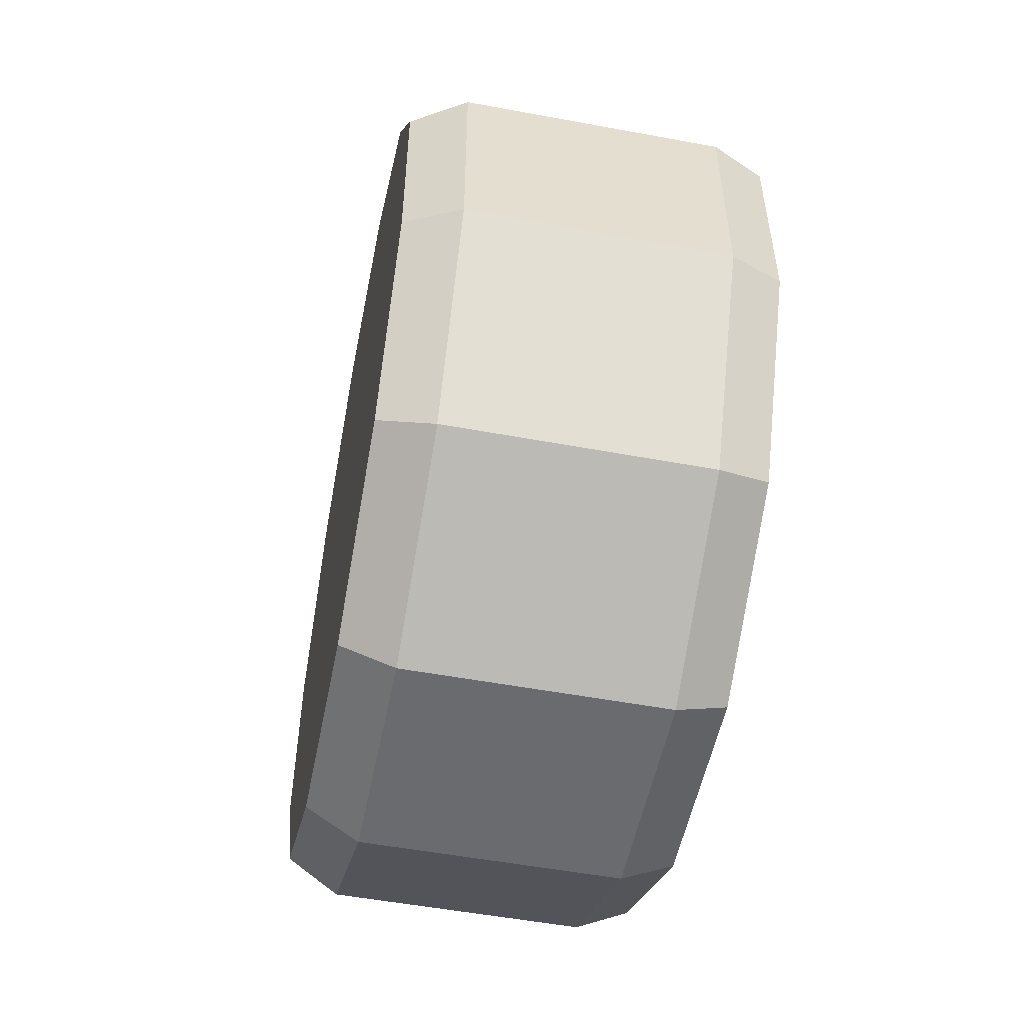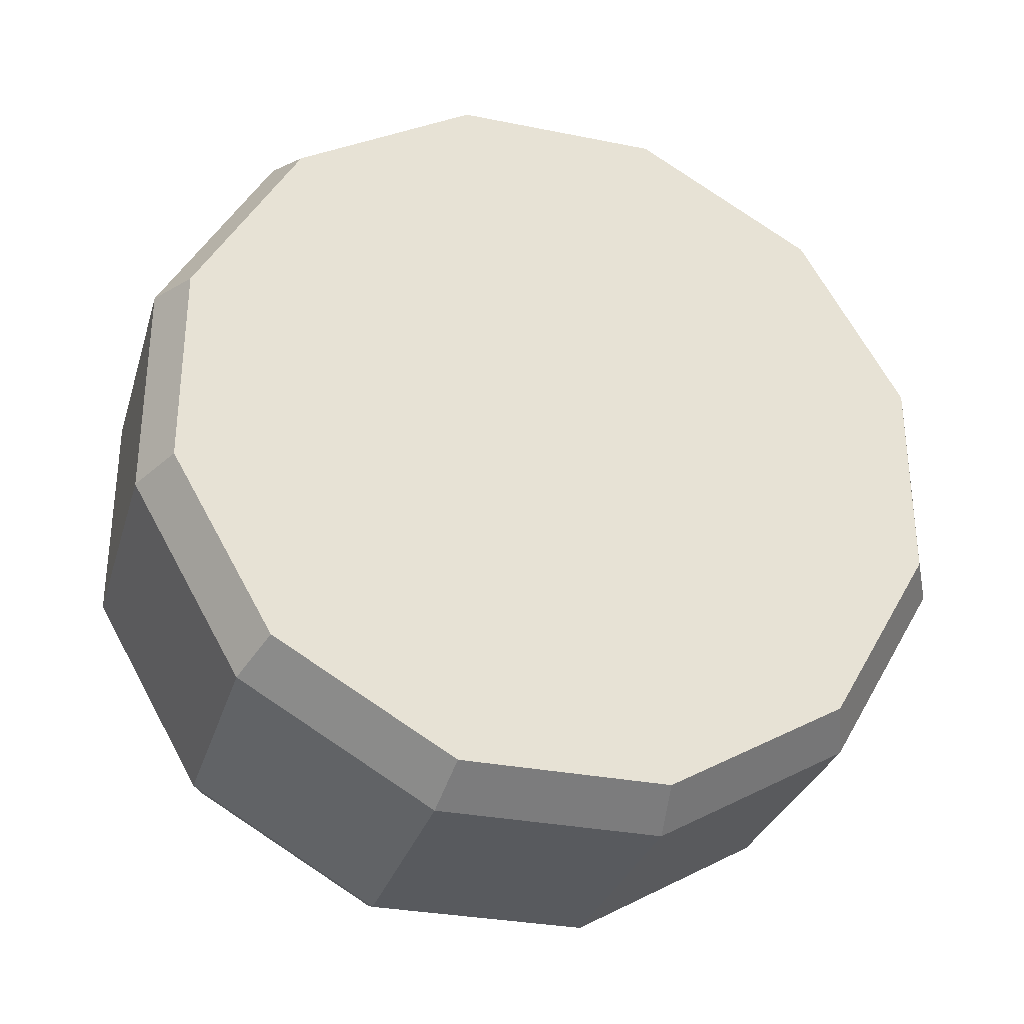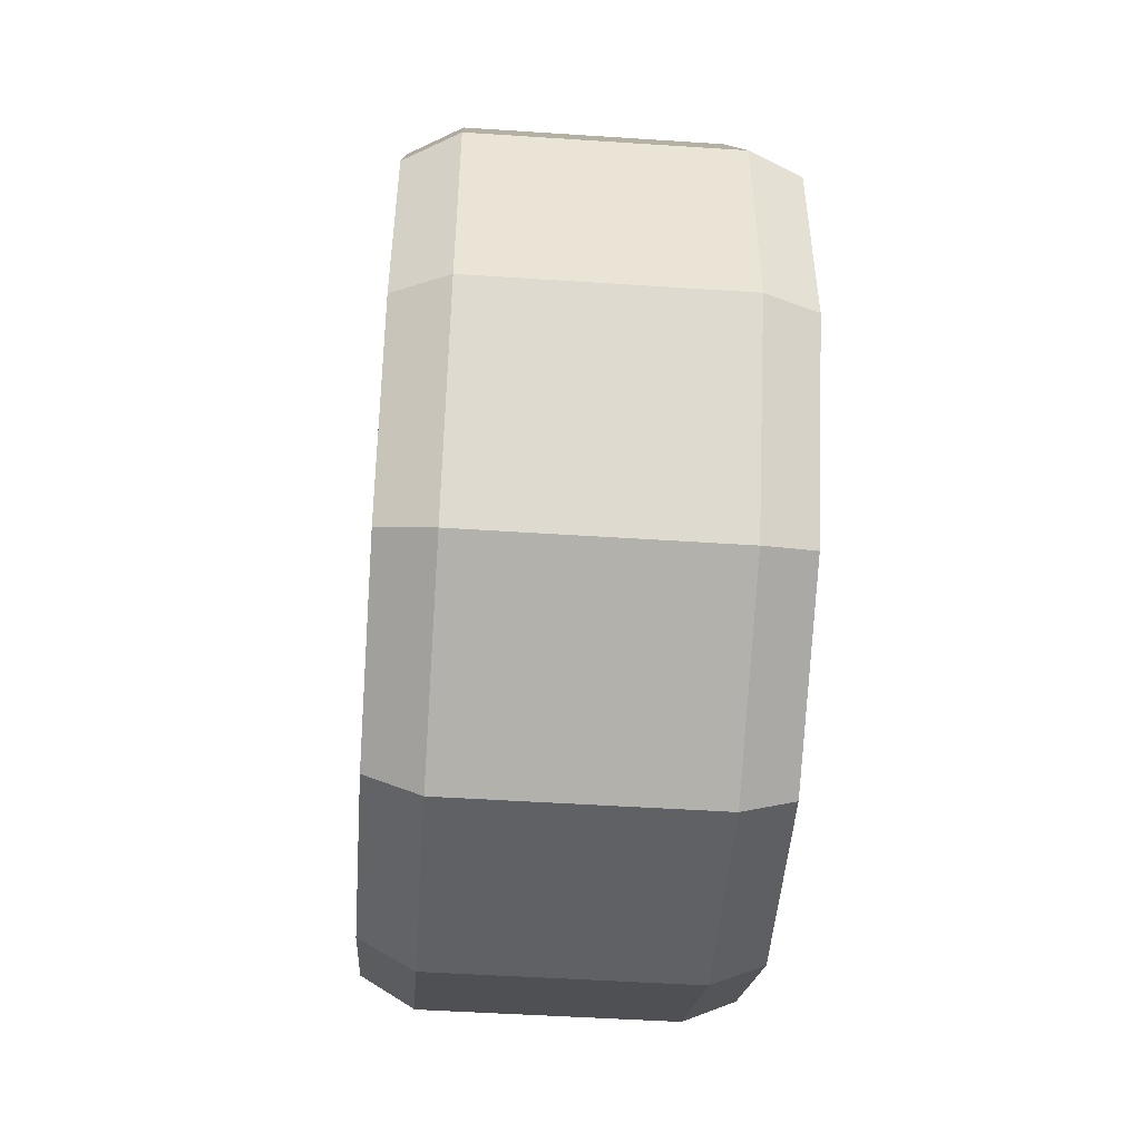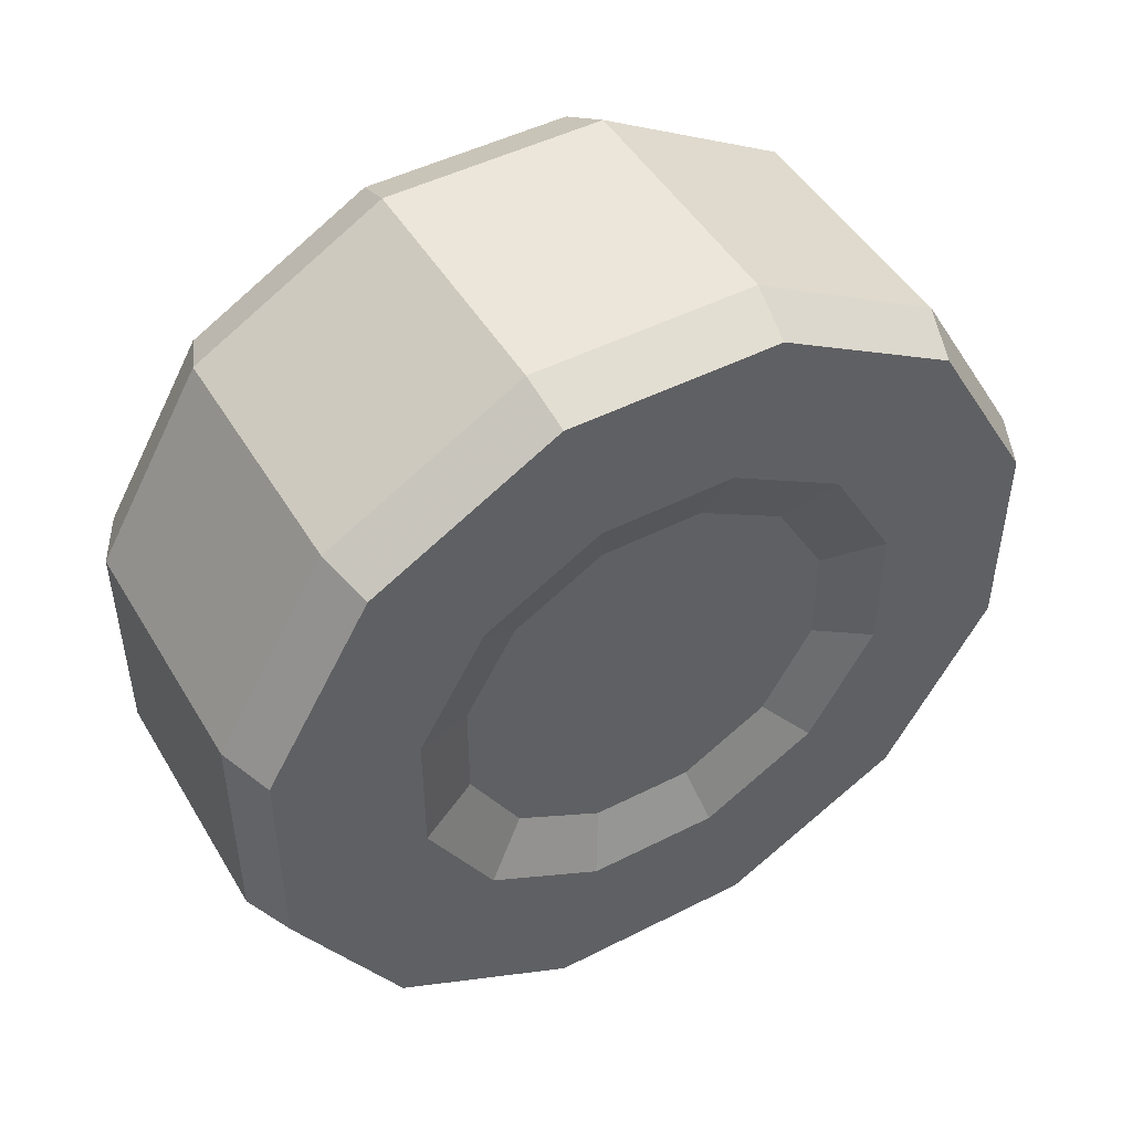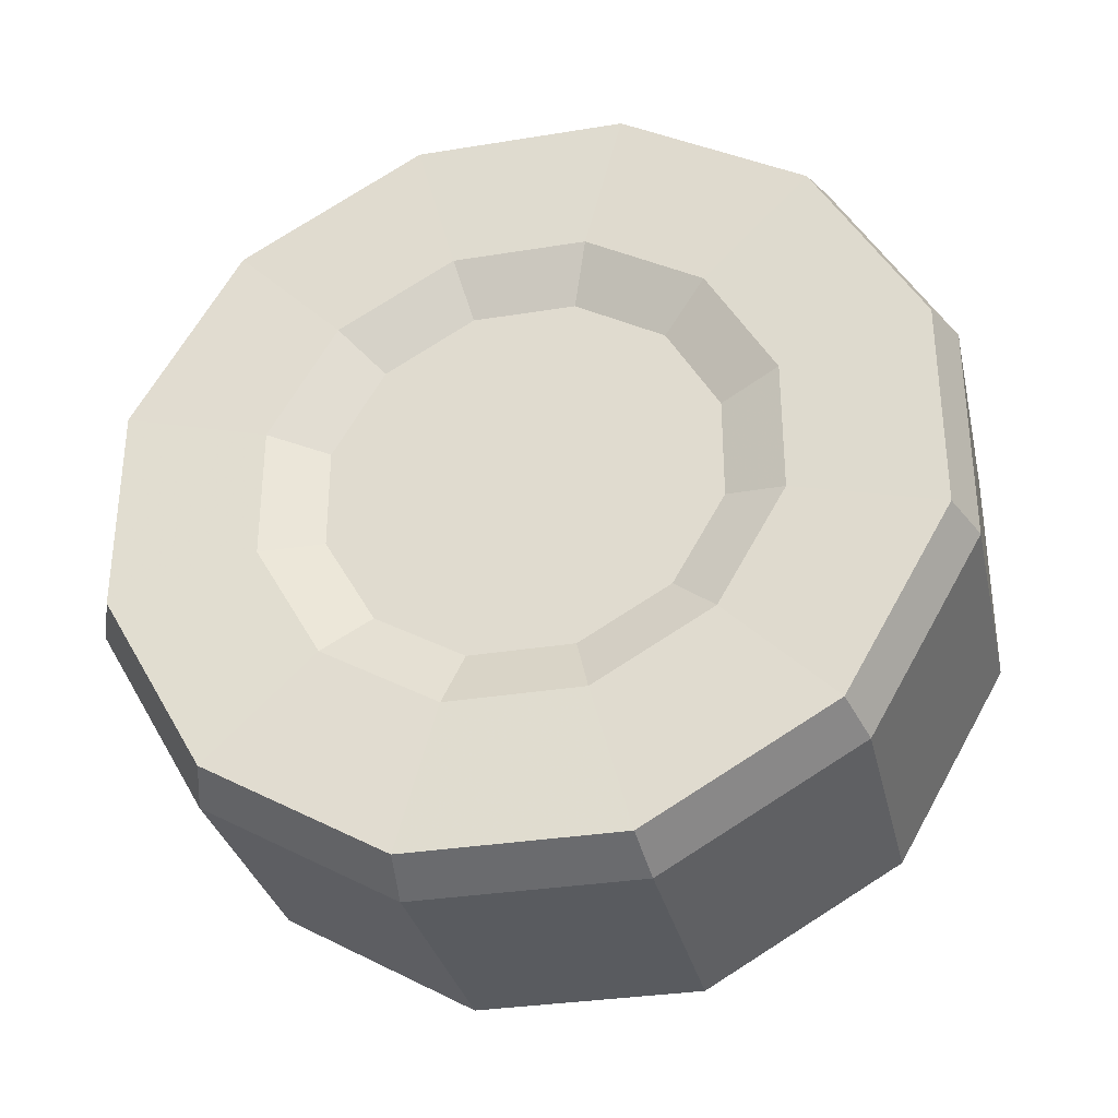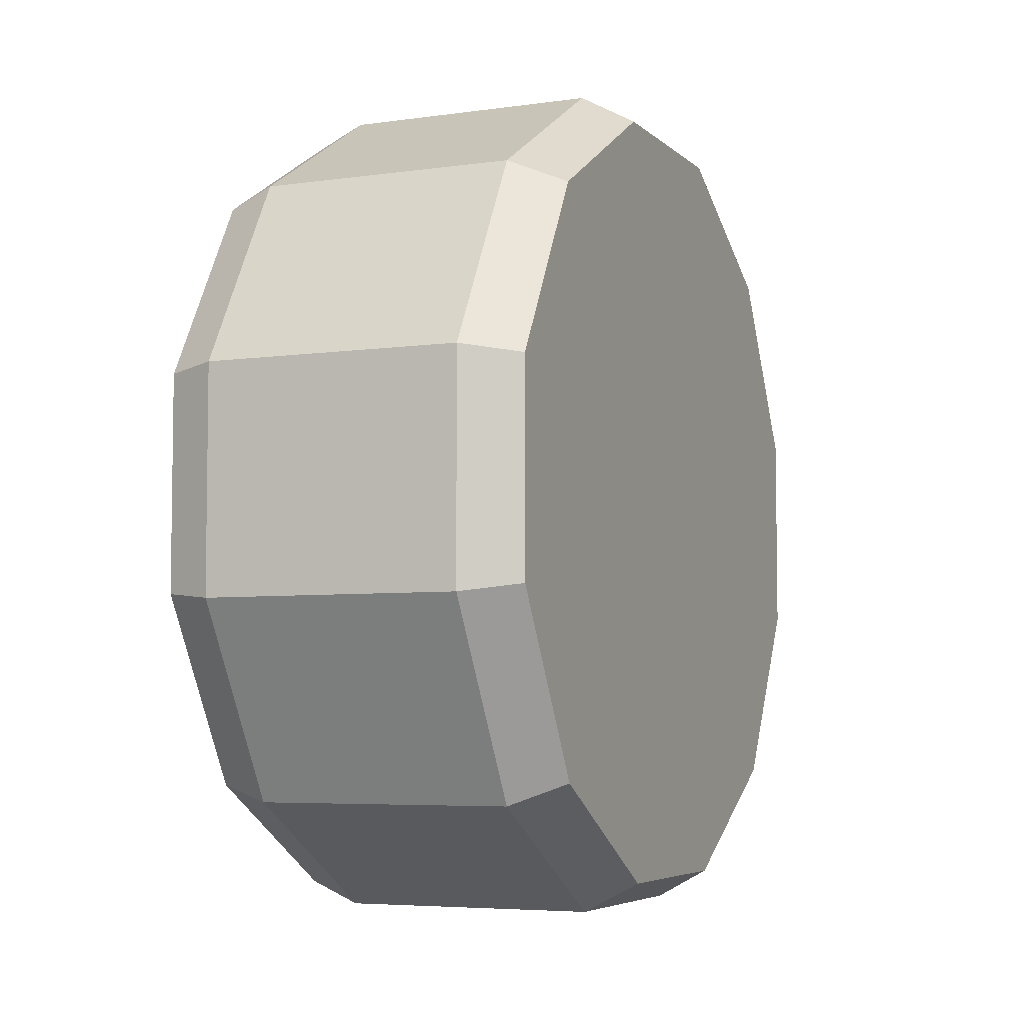
<metadata>
{"format":"obj","ext":"obj","renderer":"f3d","projection":"perspective","resolution":1024,"background":"white","views":[{"elev":-53.4,"azim":168.8,"up":"+Y"},{"elev":-31.0,"azim":74.0,"up":"+Y"},{"elev":-48.7,"azim":175.8,"up":"+Y"},{"elev":47.9,"azim":-119.7,"up":"+Z"},{"elev":-32.2,"azim":-77.2,"up":"+Z"},{"elev":-5.4,"azim":23.6,"up":"+Z"}]}
</metadata>
<code>
g PickupSM01Wheelobst
v -0.08124 -0.06958 -0.2597
v -0.08124 -0.1901 -0.1901
v 0.07981 -0.1901 -0.1901
v 0.07981 -0.06958 -0.2597
v -0.08124 -0.2597 -0.06958
v -0.08124 -0.2597 0.06958
v 0.07981 -0.2597 0.06958
v 0.07981 -0.2597 -0.06958
v -0.08124 -0.2597 0.06958
v -0.08124 -0.1901 0.1901
v 0.07981 -0.1901 0.1901
v 0.07981 -0.2597 0.06958
v -0.08124 -0.1901 0.1901
v -0.08124 -0.06958 0.2597
v 0.07981 -0.06958 0.2597
v 0.07981 -0.1901 0.1901
v -0.08124 -0.06958 0.2597
v -0.08124 0.06958 0.2597
v 0.07981 0.06958 0.2597
v 0.07981 -0.06958 0.2597
v -0.08124 0.06958 0.2597
v -0.08124 0.1901 0.1901
v 0.07981 0.1901 0.1901
v 0.07981 0.06958 0.2597
v -0.08124 0.1901 0.1901
v -0.08124 0.2597 0.06958
v 0.07981 0.2597 0.06958
v 0.07981 0.1901 0.1901
v -0.08124 0.2597 0.06958
v -0.08124 0.2597 -0.06958
v 0.07981 0.2597 -0.06958
v 0.07981 0.2597 0.06958
v -0.08124 0.2597 -0.06958
v -0.08124 0.1901 -0.1901
v 0.07981 0.1901 -0.1901
v 0.07981 0.2597 -0.06958
v -0.08124 0.1901 -0.1901
v -0.08124 0.06958 -0.2597
v 0.07981 0.06958 -0.2597
v 0.07981 0.1901 -0.1901
v -0.1117 0.1561 -0.04183
v -0.1117 0.1561 0.04183
v -0.09637 0.1193 0.03197
v -0.09637 0.1193 -0.03197
v -0.08124 -0.1901 -0.1901
v -0.08124 -0.2597 -0.06958
v 0.07981 -0.2597 -0.06958
v 0.07981 -0.1901 -0.1901
v 0.1135 -0.1769 -0.1769
v 0.1135 -0.2416 -0.06474
v 0.1135 -0.2416 0.06474
v 0.1135 -0.1769 0.1769
v 0.1135 -0.06474 0.2416
v 0.1135 -0.06474 -0.2416
v 0.1135 0.06474 0.2416
v 0.1135 0.06474 -0.2416
v 0.1135 0.1769 0.1769
v 0.1135 0.1769 -0.1769
v 0.1135 0.2416 0.06474
v 0.1135 0.2416 -0.06474
v -0.08124 0.06958 -0.2597
v -0.1135 0.06604 -0.2465
v -0.1135 -0.06604 -0.2465
v -0.08124 -0.06958 -0.2597
v -0.08124 -0.06958 -0.2597
v -0.1135 -0.06604 -0.2465
v -0.1135 -0.1804 -0.1804
v -0.08124 -0.1901 -0.1901
v -0.08124 -0.1901 -0.1901
v -0.1135 -0.1804 -0.1804
v -0.1135 -0.2465 -0.06604
v -0.08124 -0.2597 -0.06958
v -0.08124 -0.2597 -0.06958
v -0.1135 -0.2465 -0.06604
v -0.1135 -0.2465 0.06604
v -0.08124 -0.2597 0.06958
v -0.08124 -0.2597 0.06958
v -0.1135 -0.2465 0.06604
v -0.1135 -0.1804 0.1804
v -0.08124 -0.1901 0.1901
v -0.08124 -0.1901 0.1901
v -0.1135 -0.1804 0.1804
v -0.1135 -0.06604 0.2465
v -0.08124 -0.06958 0.2597
v -0.08124 -0.06958 0.2597
v -0.1135 -0.06604 0.2465
v -0.1135 0.06604 0.2465
v -0.08124 0.06958 0.2597
v -0.08124 0.06958 0.2597
v -0.1135 0.06604 0.2465
v -0.1135 0.1804 0.1804
v -0.08124 0.1901 0.1901
v -0.08124 0.1901 0.1901
v -0.1135 0.1804 0.1804
v -0.1135 0.2465 0.06604
v -0.08124 0.2597 0.06958
v -0.08124 0.2597 0.06958
v -0.1135 0.2465 0.06604
v -0.1135 0.2465 -0.06604
v -0.08124 0.2597 -0.06958
v -0.08124 0.2597 -0.06958
v -0.1135 0.2465 -0.06604
v -0.1135 0.1804 -0.1804
v -0.08124 0.1901 -0.1901
v -0.08124 0.1901 -0.1901
v -0.1135 0.1804 -0.1804
v -0.1135 0.06604 -0.2465
v -0.08124 0.06958 -0.2597
v -0.1135 0.2465 -0.06604
v -0.1117 0.1561 -0.04183
v -0.1117 0.1143 -0.1143
v -0.1135 0.1804 -0.1804
v -0.1135 0.2465 0.06604
v -0.1117 0.1561 0.04183
v -0.1135 0.1804 0.1804
v -0.1117 0.1143 0.1143
v -0.1135 0.06604 0.2465
v -0.1117 0.04183 0.1561
v -0.1135 -0.06604 0.2465
v -0.1117 -0.04183 0.1561
v -0.1117 0.04183 -0.1561
v -0.1135 0.06604 -0.2465
v -0.1117 -0.04183 -0.1561
v -0.1135 -0.06604 -0.2465
v -0.1117 -0.1143 -0.1143
v -0.1135 -0.1804 -0.1804
v -0.1135 -0.1804 0.1804
v -0.1117 -0.1143 0.1143
v -0.1135 -0.2465 0.06604
v -0.1117 -0.1561 0.04183
v -0.1135 -0.2465 -0.06604
v -0.1117 -0.1561 -0.04183
v -0.1117 -0.1143 0.1143
v -0.1117 -0.1561 0.04183
v -0.09637 -0.1193 0.03197
v -0.09637 -0.08735 0.08735
v -0.1117 0.04183 0.1561
v -0.1117 -0.04183 0.1561
v -0.09637 -0.03197 0.1193
v -0.09637 0.03197 0.1193
v -0.1117 0.1561 0.04183
v -0.1117 0.1143 0.1143
v -0.09637 0.08735 0.08735
v -0.09637 0.1193 0.03197
v -0.1117 0.1143 -0.1143
v -0.1117 0.1561 -0.04183
v -0.09637 0.1193 -0.03197
v -0.09637 0.08735 -0.08735
v -0.1117 -0.1143 -0.1143
v -0.1117 -0.04183 -0.1561
v -0.09637 -0.03197 -0.1193
v -0.09637 -0.08735 -0.08735
v -0.1117 -0.1561 0.04183
v -0.1117 -0.1561 -0.04183
v -0.09637 -0.1193 -0.03197
v -0.09637 -0.1193 0.03197
v -0.1117 -0.1143 0.1143
v -0.09637 -0.08735 0.08735
v -0.09637 -0.03197 0.1193
v -0.1117 -0.04183 0.1561
v -0.1117 -0.04183 -0.1561
v -0.1117 0.04183 -0.1561
v -0.09637 0.03197 -0.1193
v -0.09637 -0.03197 -0.1193
v -0.1117 0.1143 0.1143
v -0.1117 0.04183 0.1561
v -0.09637 0.03197 0.1193
v -0.09637 0.08735 0.08735
v -0.1117 -0.1561 -0.04183
v -0.1117 -0.1143 -0.1143
v -0.09637 -0.08735 -0.08735
v -0.09637 -0.1193 -0.03197
v 0.07981 -0.06958 -0.2597
v 0.1135 -0.06474 -0.2416
v 0.1135 0.06474 -0.2416
v 0.07981 0.06958 -0.2597
v 0.07981 -0.1901 -0.1901
v 0.1135 -0.1769 -0.1769
v 0.1135 -0.06474 -0.2416
v 0.07981 -0.06958 -0.2597
v 0.07981 -0.2597 -0.06958
v 0.1135 -0.2416 -0.06474
v 0.1135 -0.1769 -0.1769
v 0.07981 -0.1901 -0.1901
v 0.07981 -0.2597 0.06958
v 0.1135 -0.2416 0.06474
v 0.1135 -0.2416 -0.06474
v 0.07981 -0.2597 -0.06958
v 0.07981 -0.1901 0.1901
v 0.1135 -0.1769 0.1769
v 0.1135 -0.2416 0.06474
v 0.07981 -0.2597 0.06958
v 0.07981 -0.06958 0.2597
v 0.1135 -0.06474 0.2416
v 0.1135 -0.1769 0.1769
v 0.07981 -0.1901 0.1901
v 0.07981 0.06958 0.2597
v 0.1135 0.06474 0.2416
v 0.1135 -0.06474 0.2416
v 0.07981 -0.06958 0.2597
v 0.07981 0.1901 0.1901
v 0.1135 0.1769 0.1769
v 0.1135 0.06474 0.2416
v 0.07981 0.06958 0.2597
v 0.07981 0.2597 0.06958
v 0.1135 0.2416 0.06474
v 0.1135 0.1769 0.1769
v 0.07981 0.1901 0.1901
v 0.07981 0.2597 -0.06958
v 0.1135 0.2416 -0.06474
v 0.1135 0.2416 0.06474
v 0.07981 0.2597 0.06958
v 0.07981 0.1901 -0.1901
v 0.1135 0.1769 -0.1769
v 0.1135 0.2416 -0.06474
v 0.07981 0.2597 -0.06958
v 0.07981 0.06958 -0.2597
v 0.1135 0.06474 -0.2416
v 0.1135 0.1769 -0.1769
v 0.07981 0.1901 -0.1901
v -0.08124 0.06958 -0.2597
v -0.08124 -0.06958 -0.2597
v 0.07981 -0.06958 -0.2597
v 0.07981 0.06958 -0.2597
v -0.09637 -0.08735 0.08735
v -0.09637 -0.1193 0.03197
v -0.09637 -0.1193 -0.03197
v -0.09637 -0.08735 -0.08735
v -0.09637 -0.03197 0.1193
v -0.09637 -0.03197 -0.1193
v -0.09637 0.03197 0.1193
v -0.09637 0.03197 -0.1193
v -0.09637 0.08735 0.08735
v -0.09637 0.08735 -0.08735
v -0.09637 0.1193 0.03197
v -0.09637 0.1193 -0.03197
v -0.1117 0.04183 -0.1561
v -0.1117 0.1143 -0.1143
v -0.09637 0.08735 -0.08735
v -0.09637 0.03197 -0.1193
g PickupSM01Wheelobst_0
f 3 2 1
f 4 3 1
f 7 6 5
f 8 7 5
f 11 10 9
f 12 11 9
f 15 14 13
f 16 15 13
f 19 18 17
f 20 19 17
f 23 22 21
f 24 23 21
f 27 26 25
f 28 27 25
f 31 30 29
f 32 31 29
f 35 34 33
f 36 35 33
f 39 38 37
f 40 39 37
f 43 42 41
f 44 43 41
f 47 46 45
f 48 47 45
f 51 50 49
f 49 52 51
f 49 53 52
f 49 54 53
f 54 55 53
f 54 56 55
f 56 57 55
f 56 58 57
f 58 59 57
f 58 60 59
f 63 62 61
f 64 63 61
f 67 66 65
f 68 67 65
f 71 70 69
f 72 71 69
f 75 74 73
f 76 75 73
f 79 78 77
f 80 79 77
f 83 82 81
f 84 83 81
f 87 86 85
f 88 87 85
f 91 90 89
f 92 91 89
f 95 94 93
f 96 95 93
f 99 98 97
f 100 99 97
f 103 102 101
f 104 103 101
f 107 106 105
f 108 107 105
f 111 110 109
f 112 111 109
f 109 110 113
f 110 114 113
f 113 114 115
f 114 116 115
f 115 116 117
f 116 118 117
f 117 118 119
f 118 120 119
f 121 111 112
f 122 121 112
f 123 121 122
f 124 123 122
f 125 123 124
f 126 125 124
f 119 120 127
f 120 128 127
f 127 128 129
f 128 130 129
f 129 130 131
f 130 132 131
f 132 125 126
f 131 132 126
f 135 134 133
f 136 135 133
f 139 138 137
f 140 139 137
f 143 142 141
f 144 143 141
f 147 146 145
f 148 147 145
f 151 150 149
f 152 151 149
f 155 154 153
f 156 155 153
f 159 158 157
f 160 159 157
f 163 162 161
f 164 163 161
f 167 166 165
f 168 167 165
f 171 170 169
f 172 171 169
f 175 174 173
f 176 175 173
f 179 178 177
f 180 179 177
f 183 182 181
f 184 183 181
f 187 186 185
f 188 187 185
f 191 190 189
f 192 191 189
f 195 194 193
f 196 195 193
f 199 198 197
f 200 199 197
f 203 202 201
f 204 203 201
f 207 206 205
f 208 207 205
f 211 210 209
f 212 211 209
f 215 214 213
f 216 215 213
f 219 218 217
f 220 219 217
f 223 222 221
f 224 223 221
f 227 226 225
f 225 228 227
f 225 229 228
f 229 230 228
f 229 231 230
f 231 232 230
f 231 233 232
f 233 234 232
f 233 235 234
f 235 236 234
f 239 238 237
f 240 239 237

</code>
